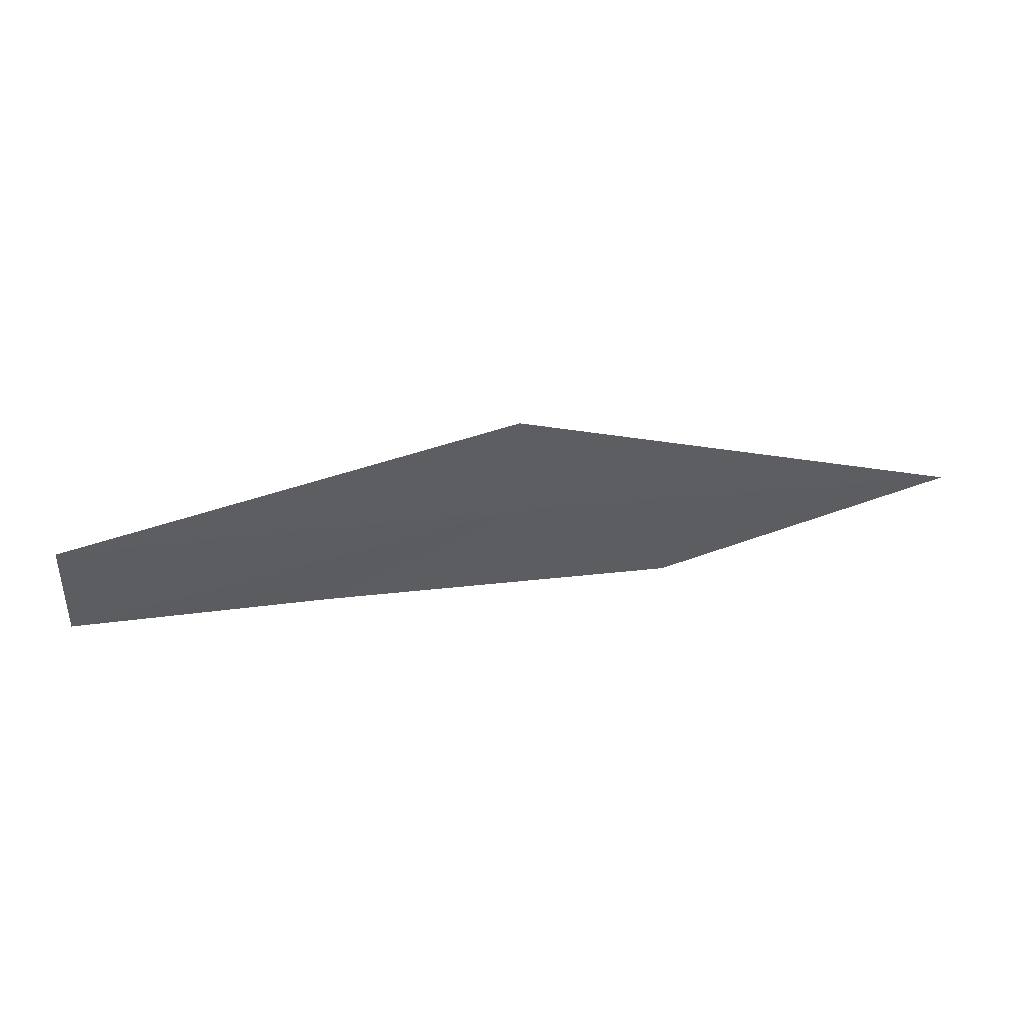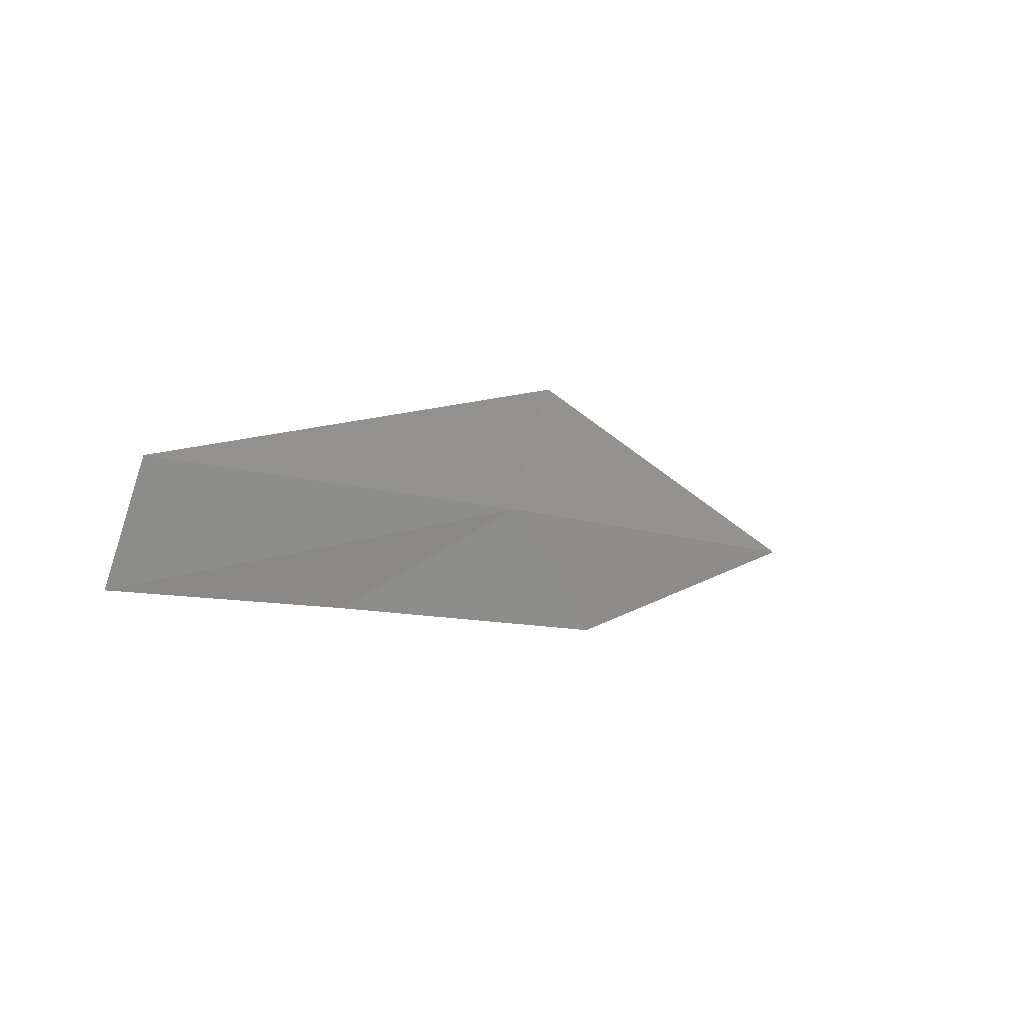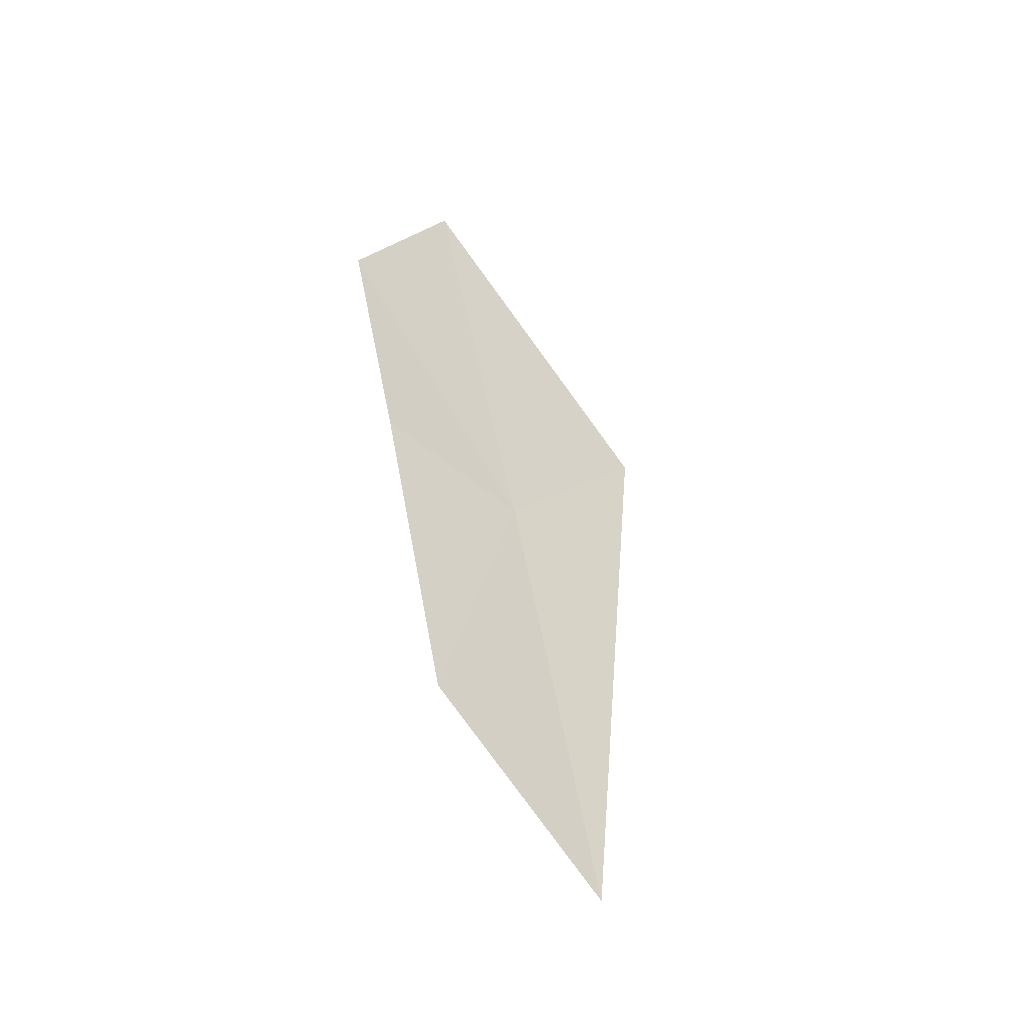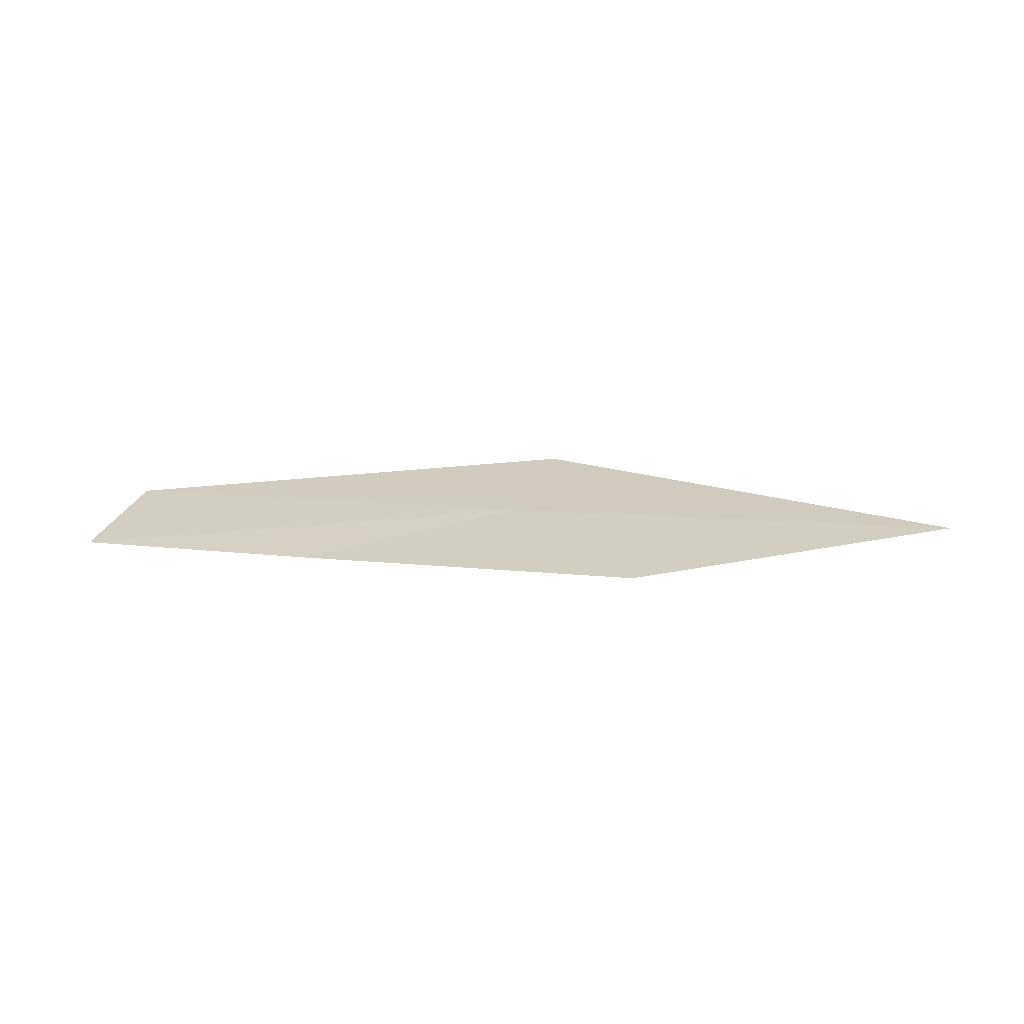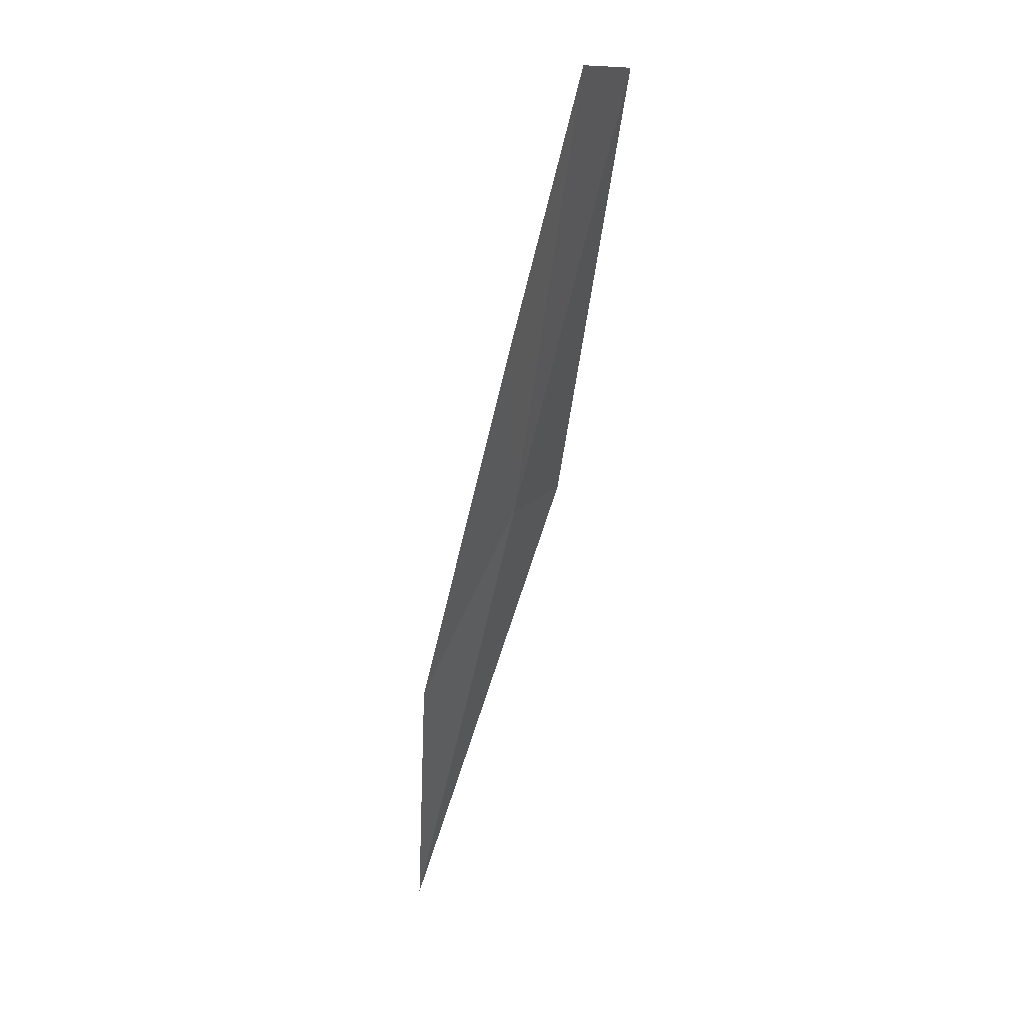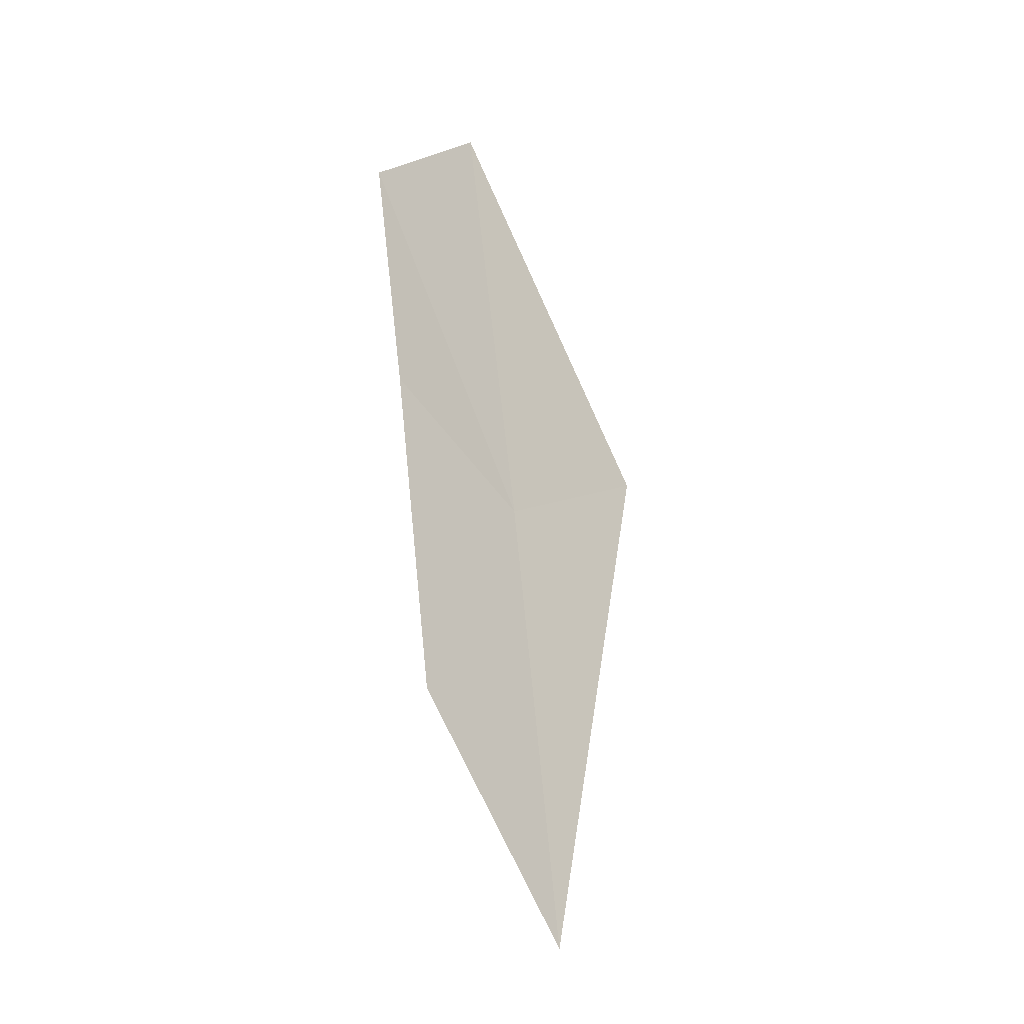
<metadata>
{"format":"obj","ext":"obj","renderer":"f3d","projection":"perspective","resolution":1024,"background":"white","views":[{"elev":26.0,"azim":171.9,"up":"+Z"},{"elev":-9.9,"azim":133.7,"up":"+Z"},{"elev":51.2,"azim":-99.1,"up":"+Y"},{"elev":4.9,"azim":-157.0,"up":"+Y"},{"elev":-71.5,"azim":77.2,"up":"+Z"},{"elev":68.7,"azim":-94.7,"up":"+Y"}]}
</metadata>
<code>
v 26.07 10.4 0.9964
v 24.85 10.02 0.2377
v 22.82 10.37 1.041
v 29.32 10.45 0.9034
v 29.32 10.1 0.1245
v 27.41 10.05 0.1858
v 26.07 10.74 1.833
f 1 6 5
f 1 3 2
f 1 2 6
f 1 5 4
f 1 4 7
f 1 7 3

</code>
